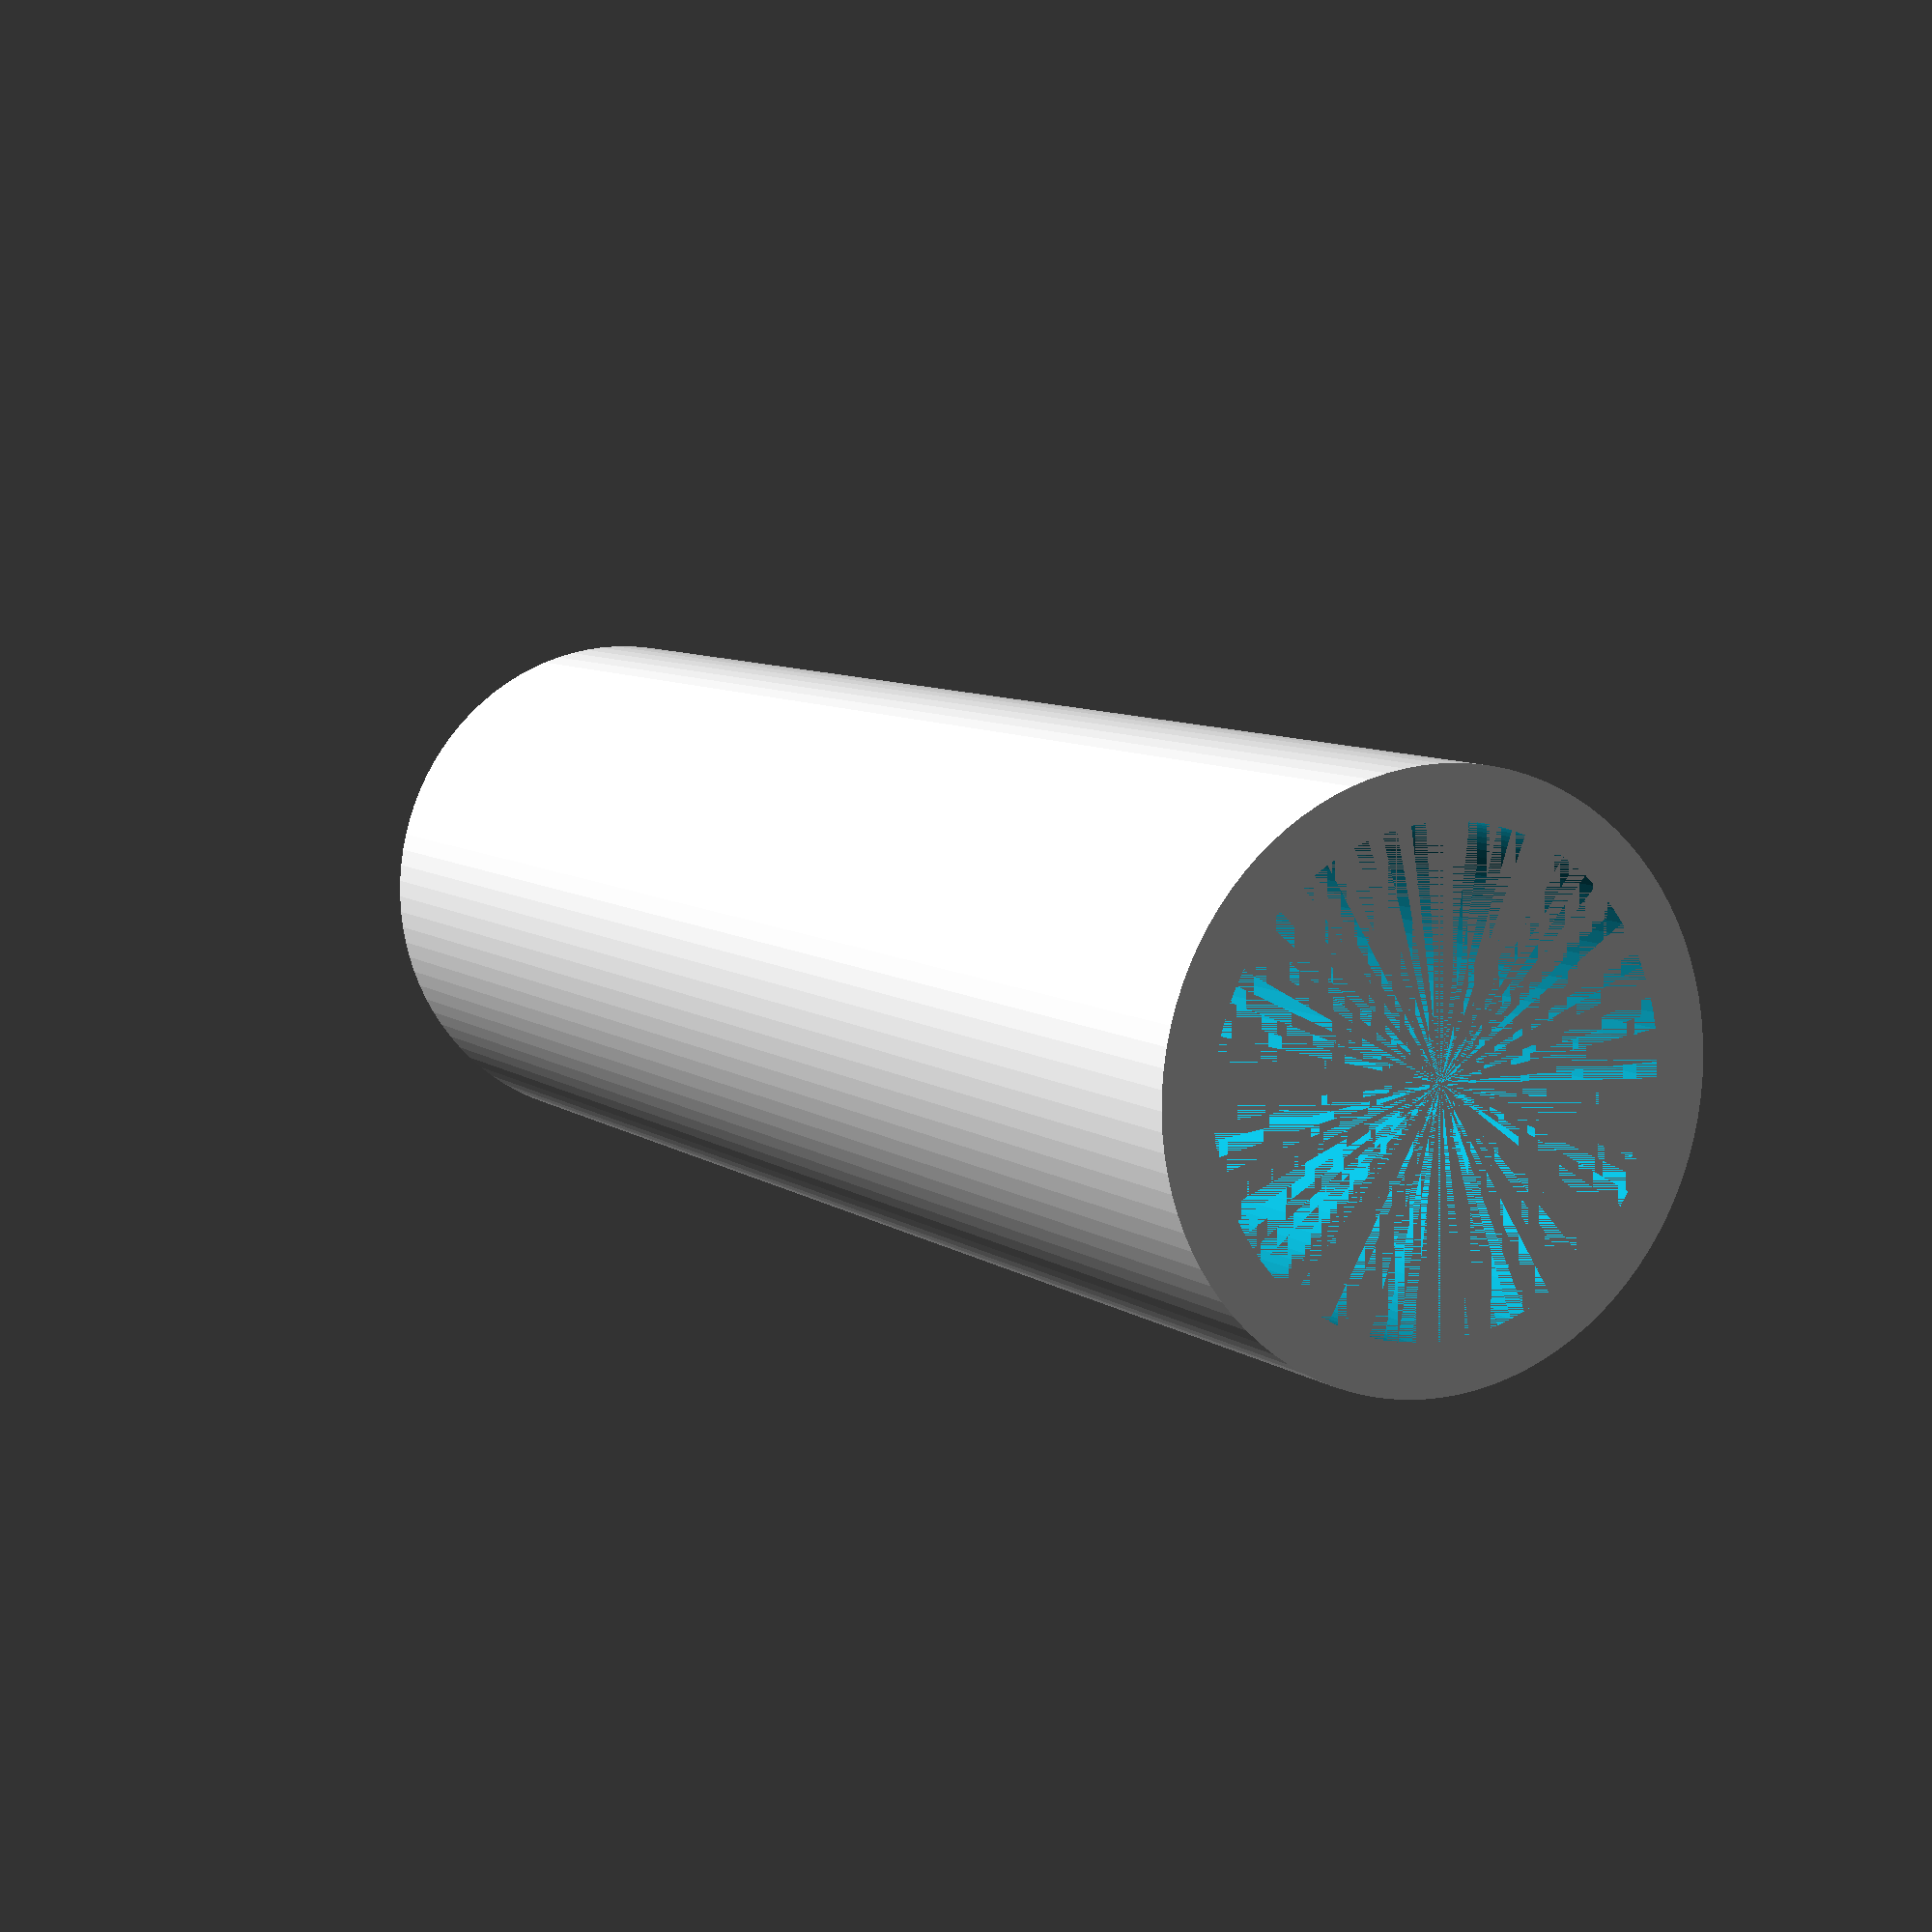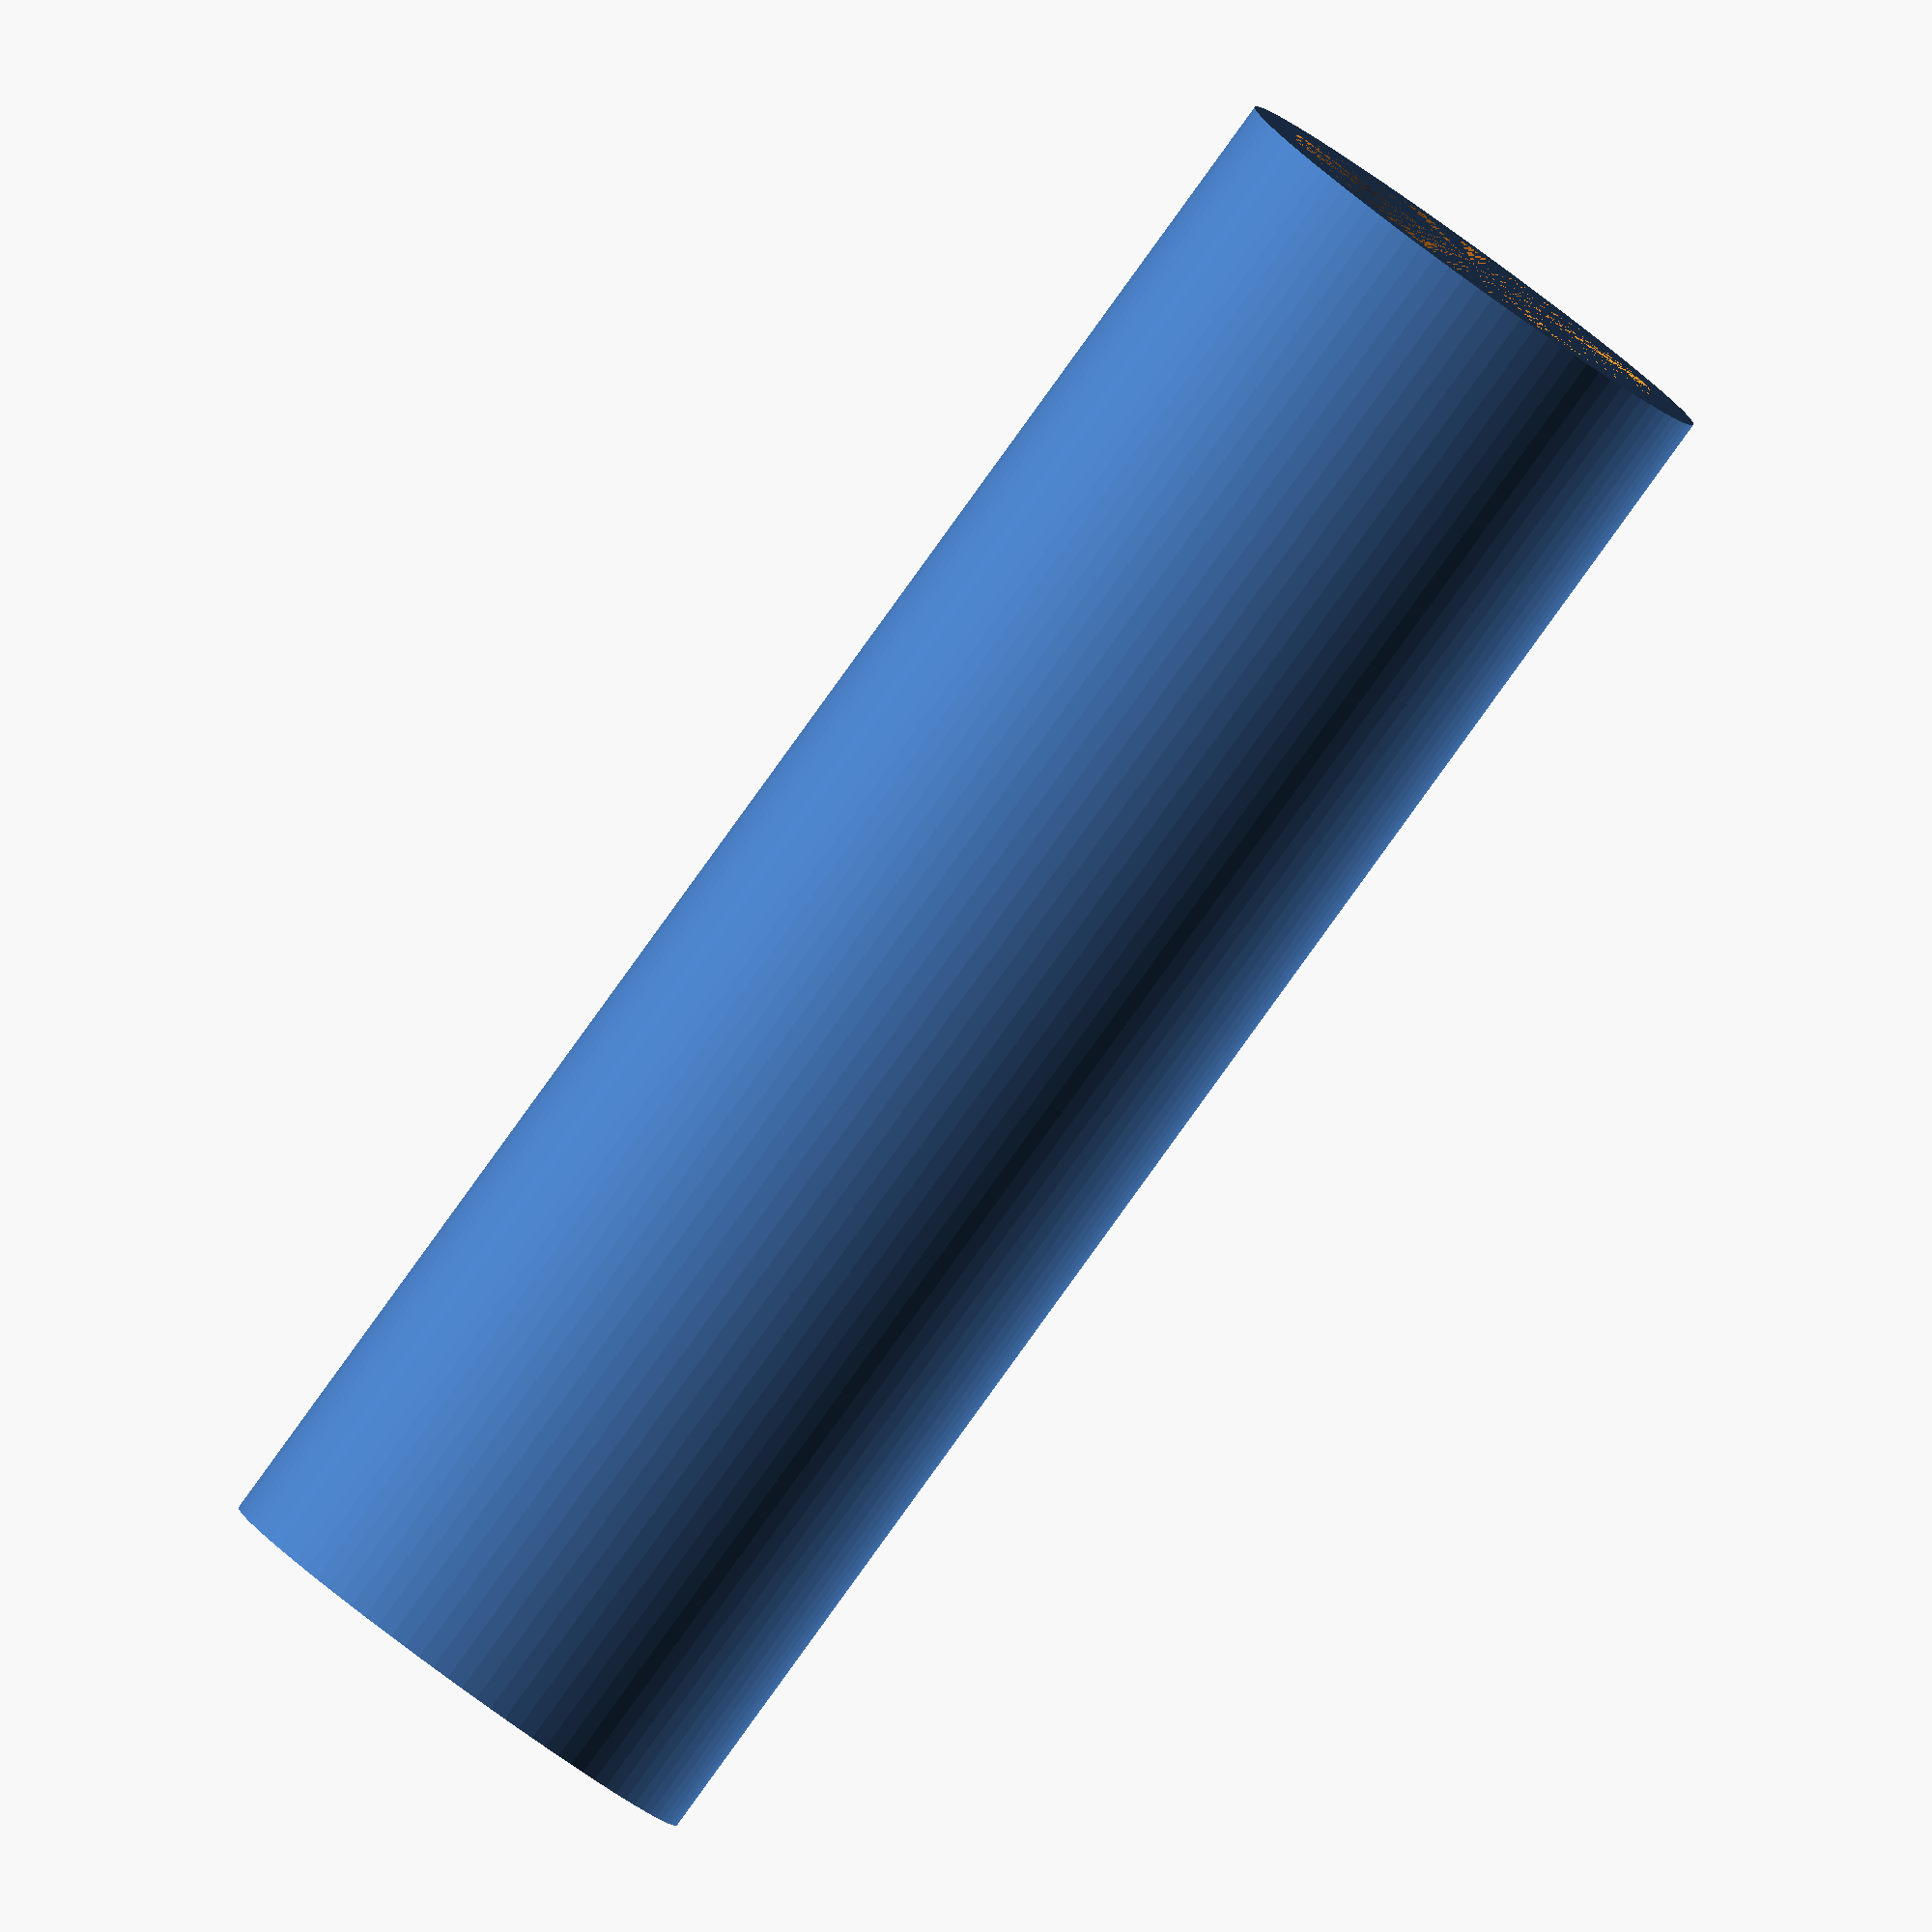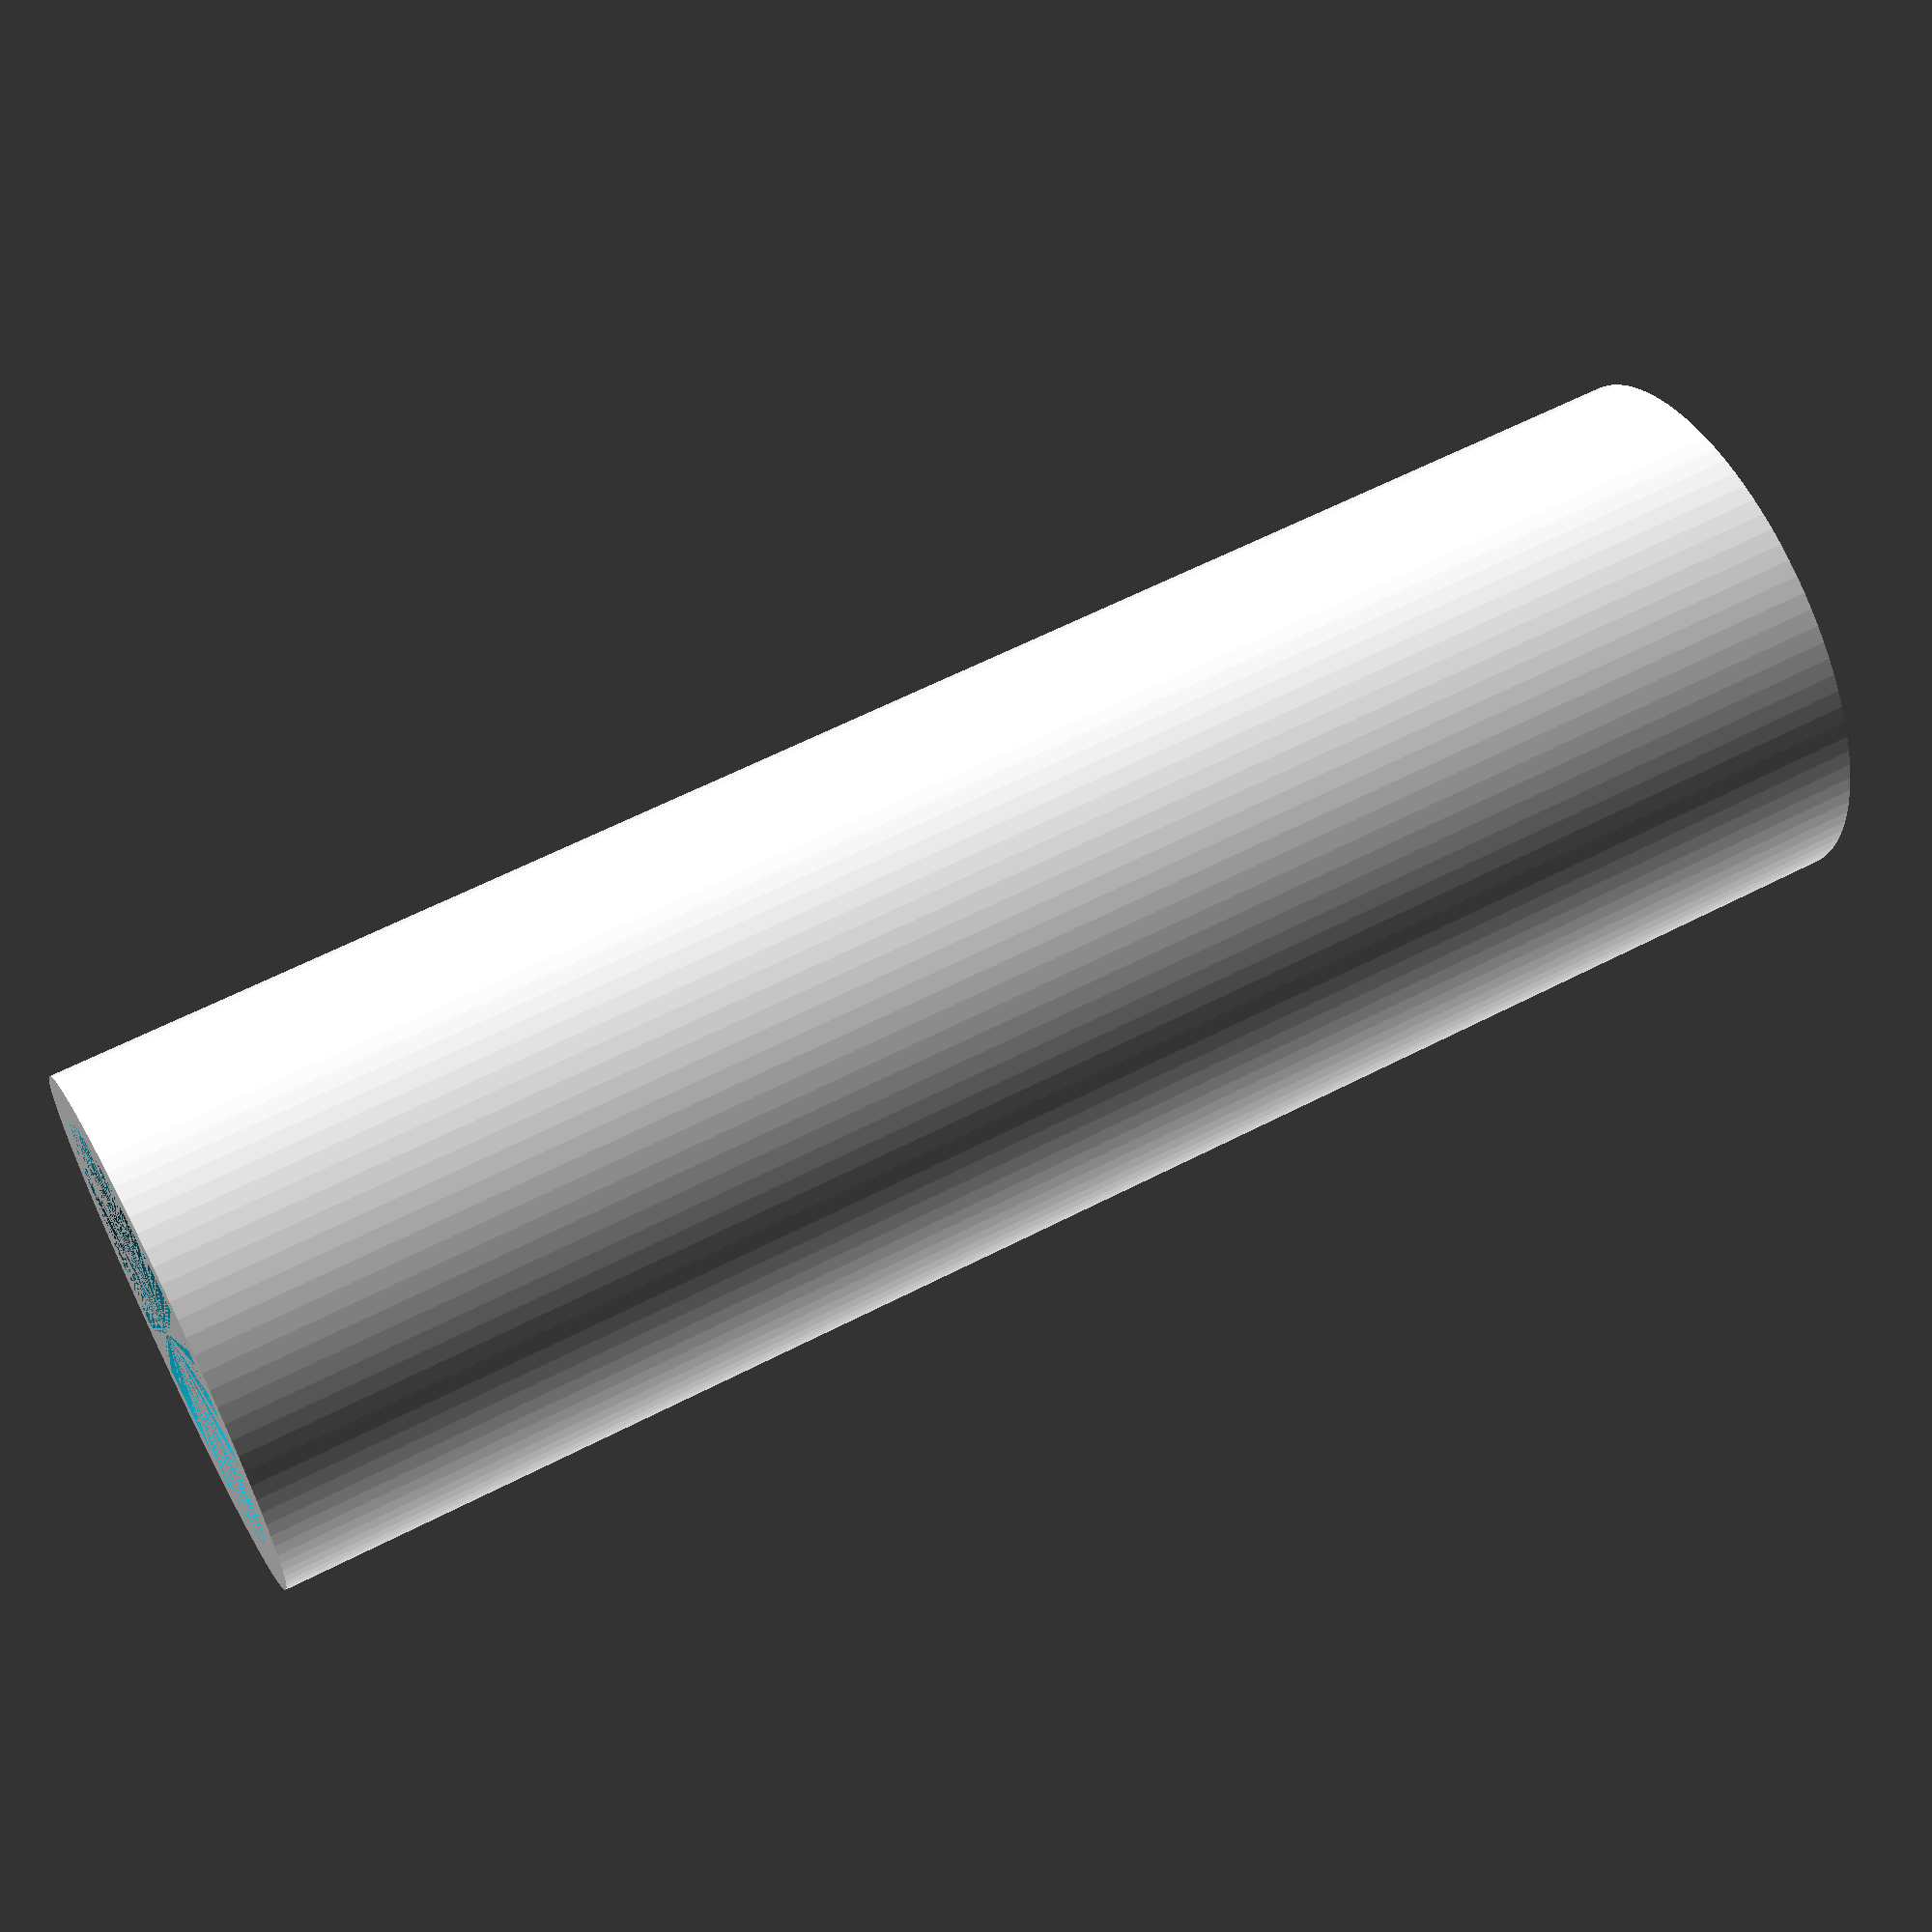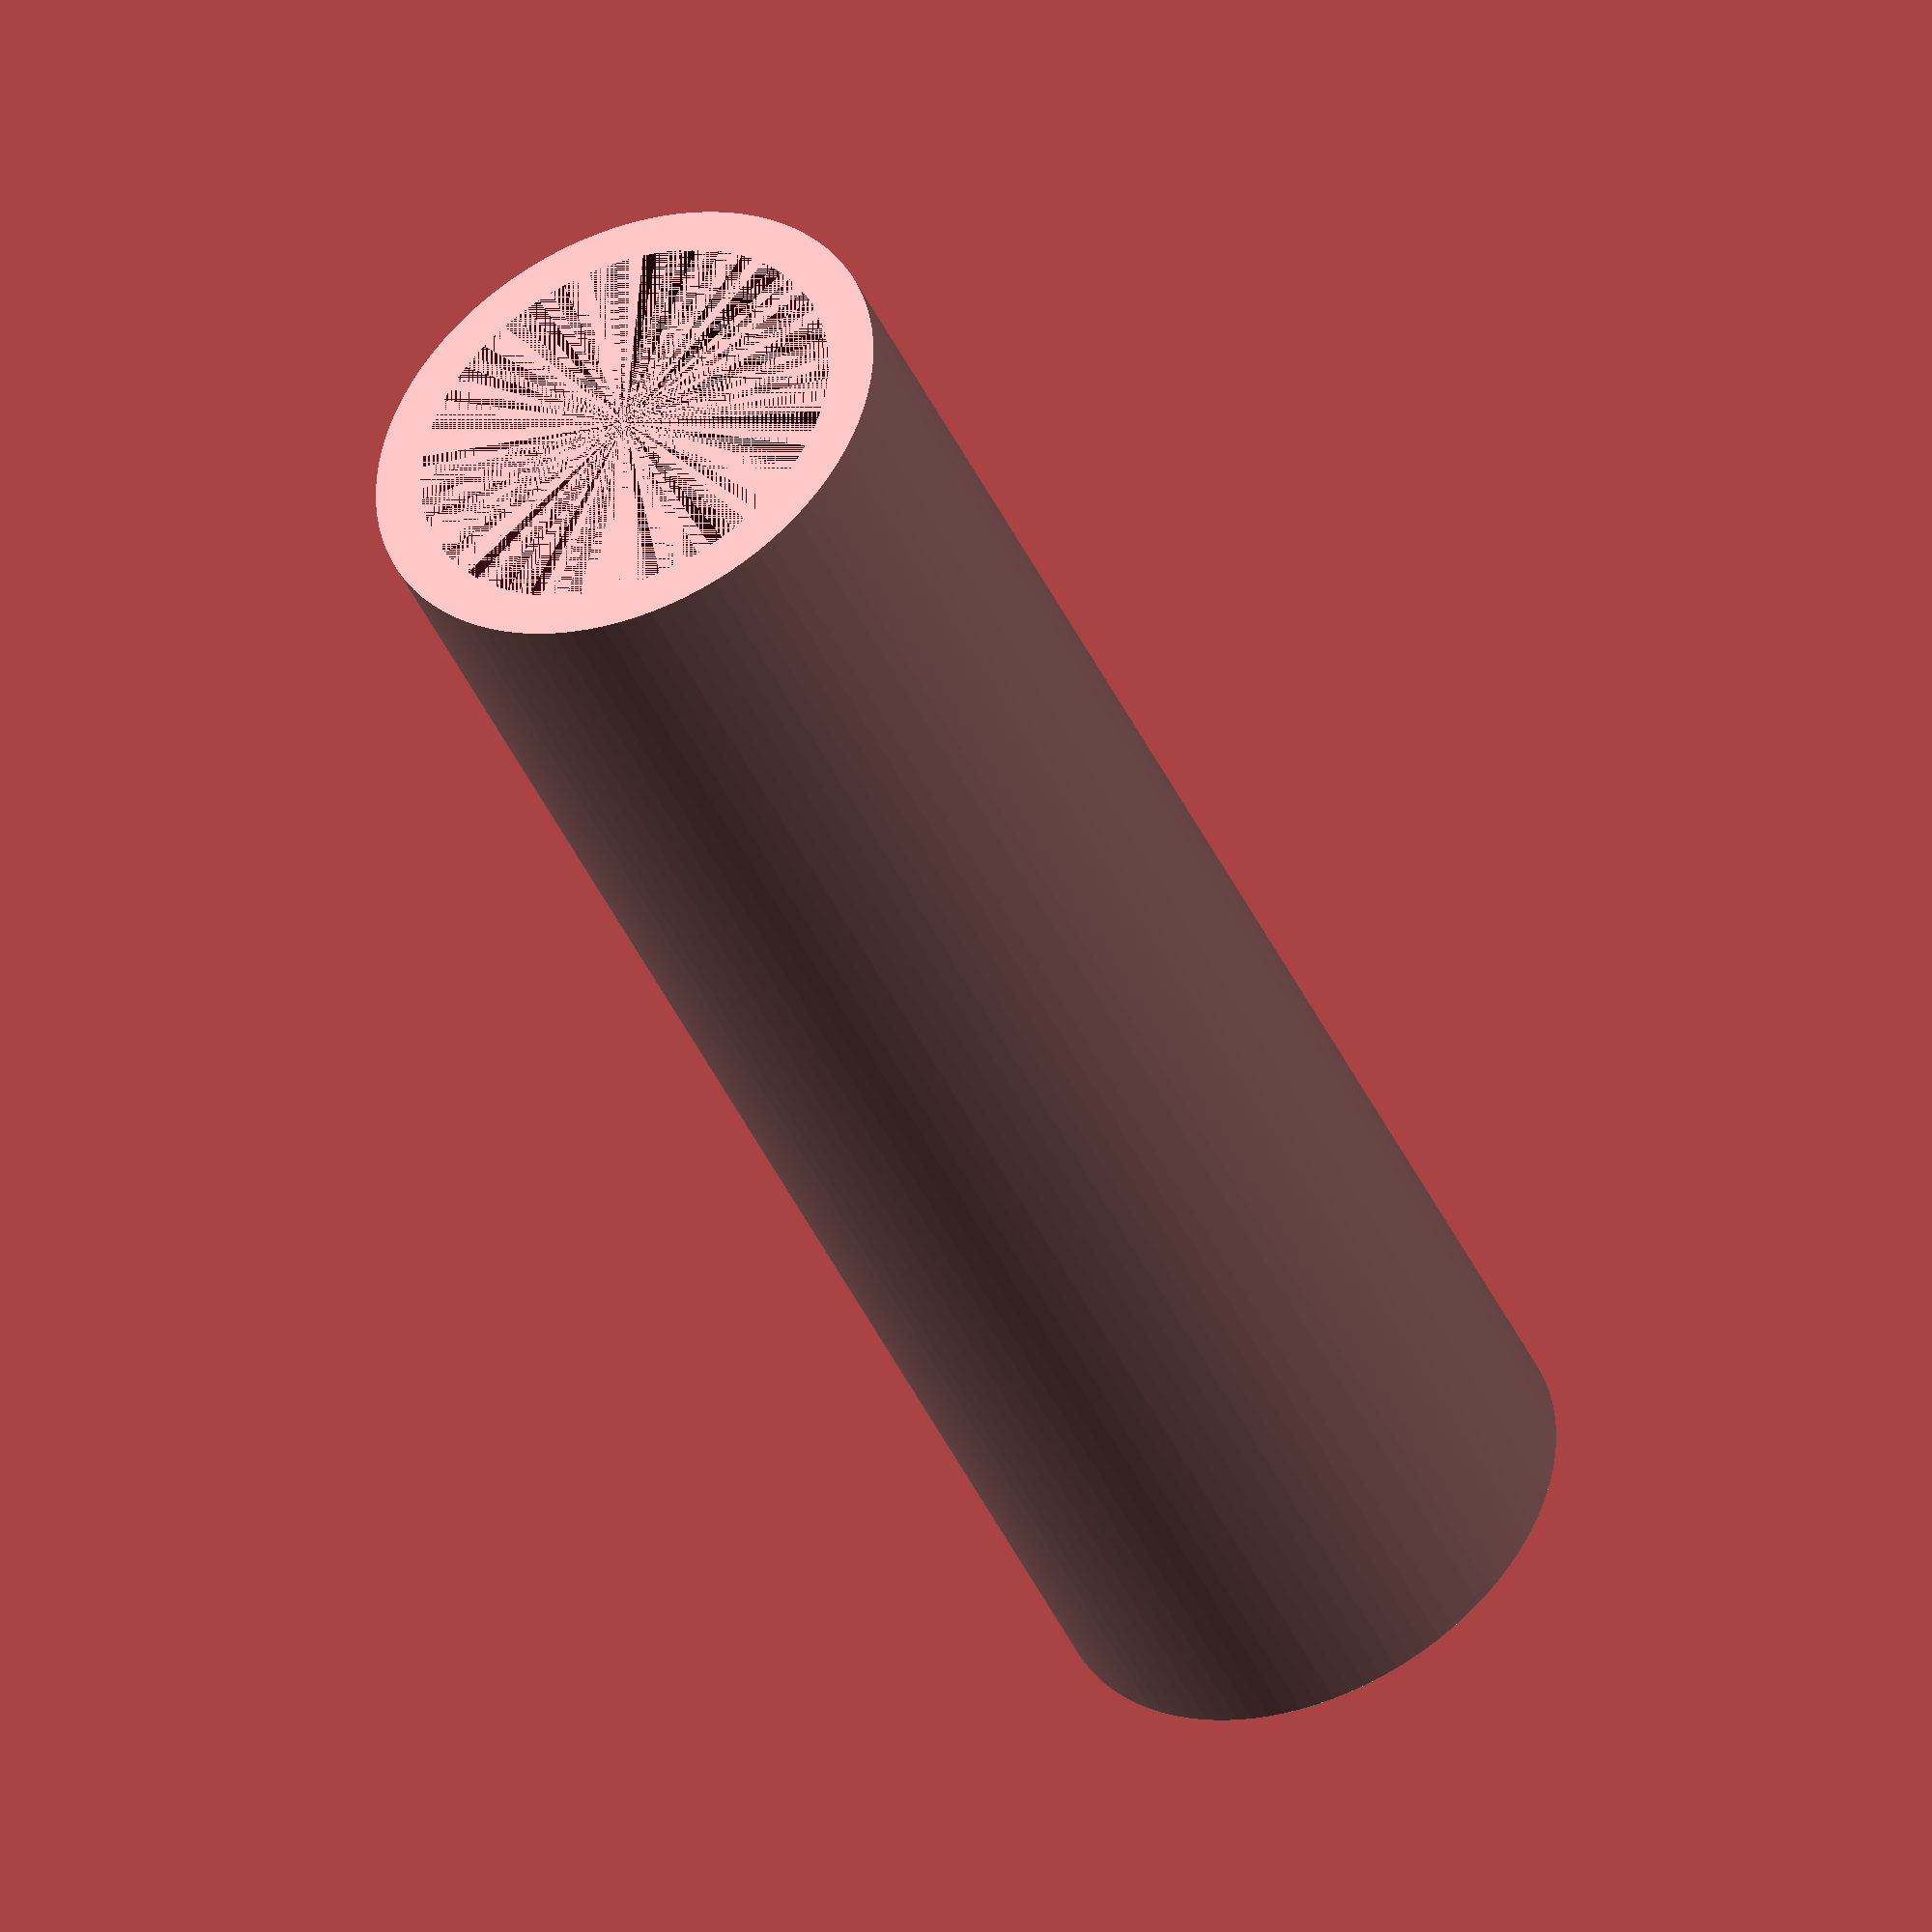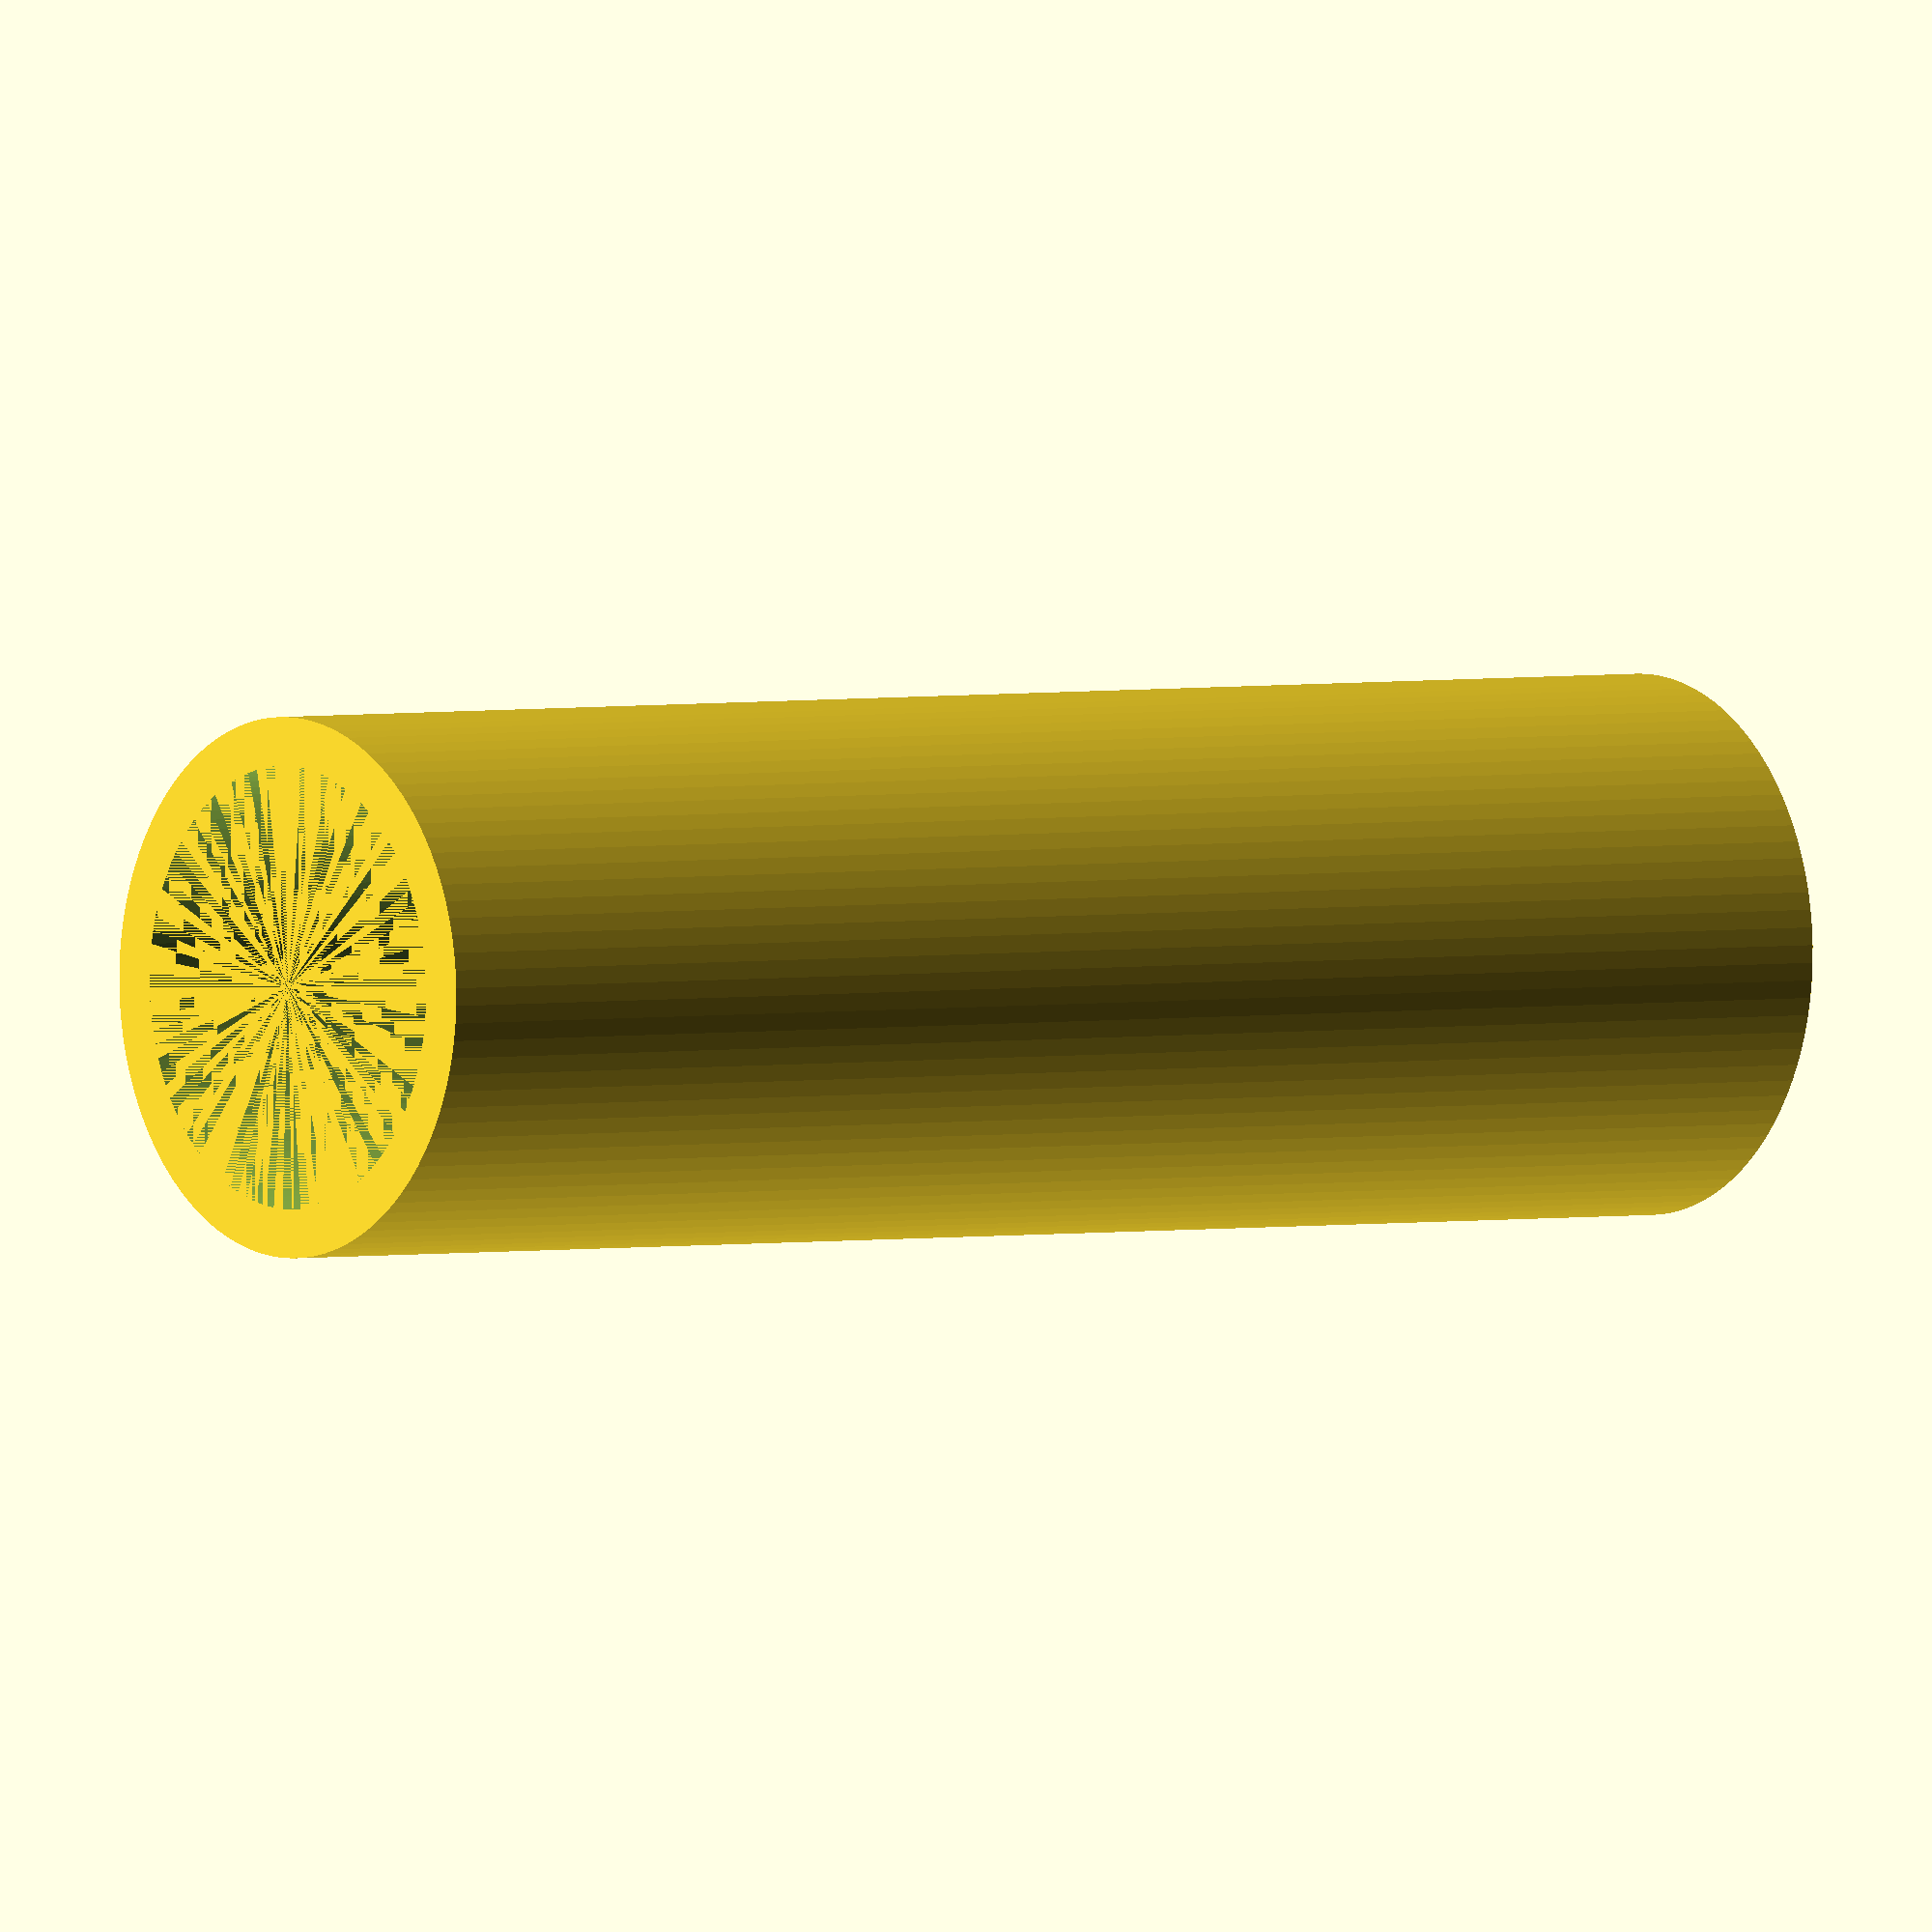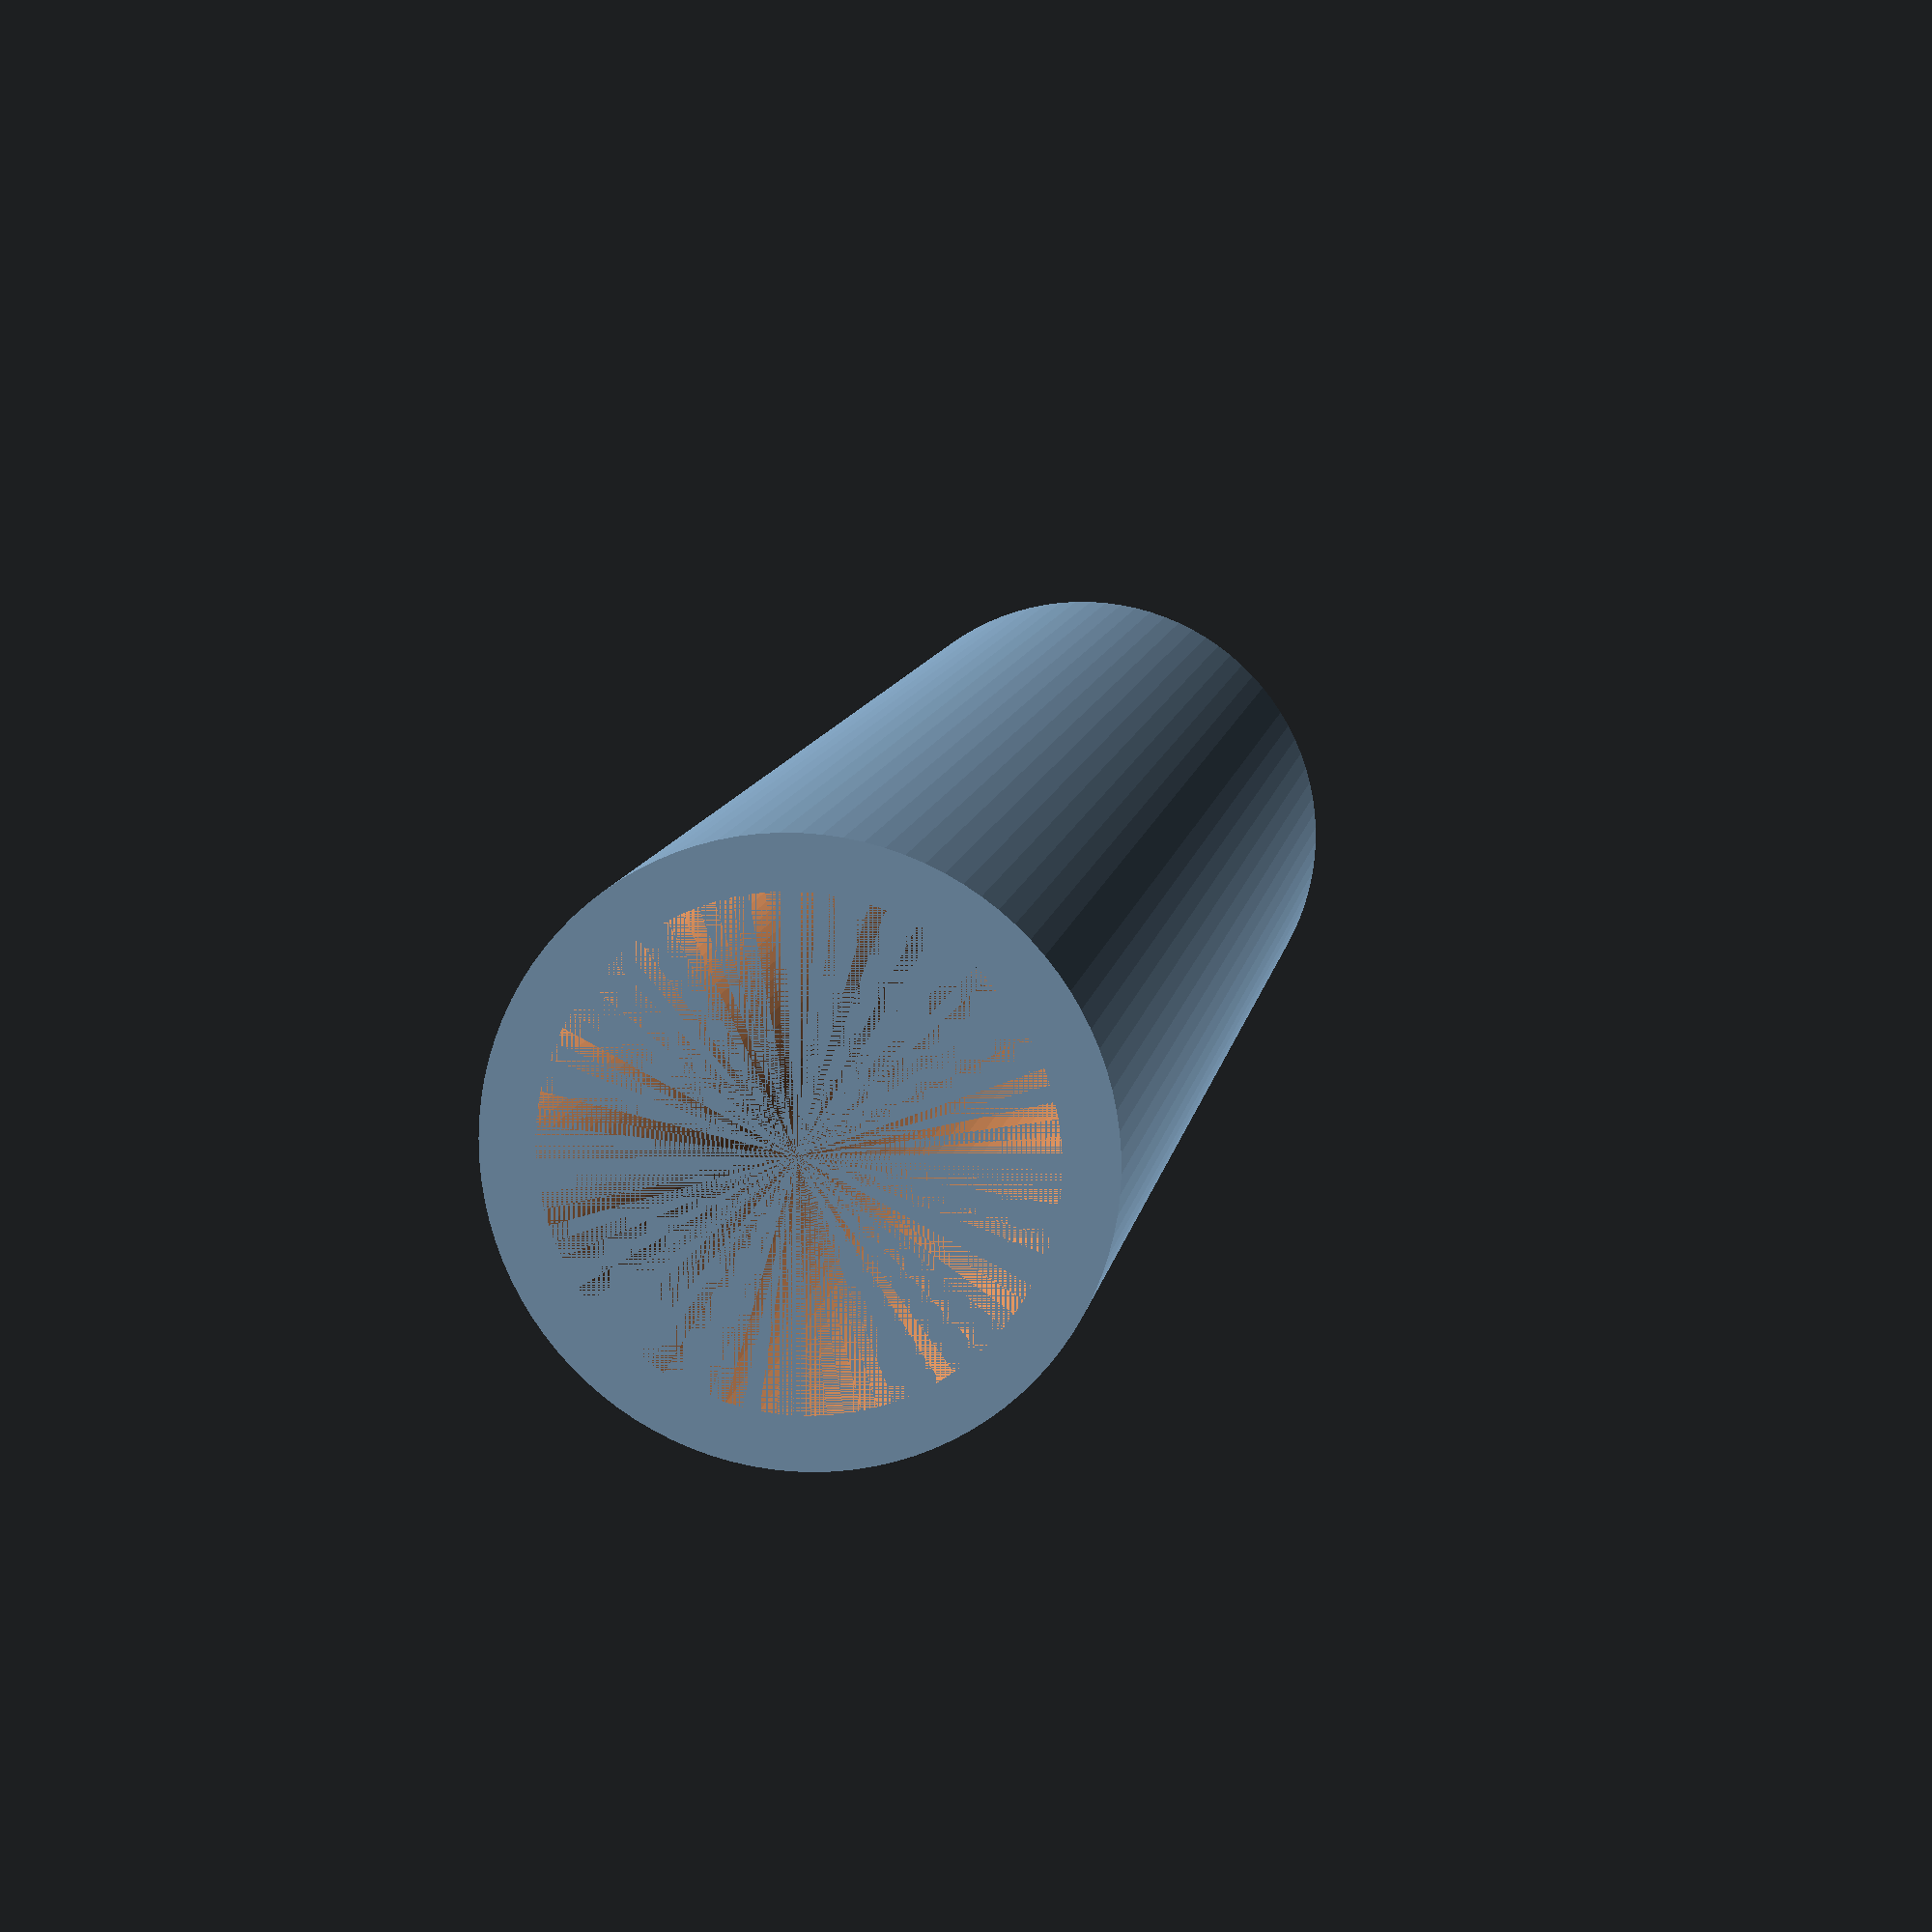
<openscad>
// All measurements in MM
// Inner diameter
ind =8.2;

// Outer diameter bottom
od1=10;

// Outer diameter top 
od2=10;

// Cylinder hight 
ch=32;

translate([0, 0, 0]) {
    difference() {
		translate([0, 0, 0]) cylinder(h = ch, r1 =od1/2,r2=od2/2,$fn=96);  //cylinder
		translate([0, 0, 0]) cylinder(h = ch, r= ind/2, $fn=96);               
    }
}


</openscad>
<views>
elev=352.6 azim=32.9 roll=332.5 proj=p view=solid
elev=85.9 azim=27.3 roll=144.1 proj=o view=solid
elev=299.3 azim=208.7 roll=62.2 proj=p view=wireframe
elev=43.0 azim=227.3 roll=203.2 proj=o view=solid
elev=357.7 azim=47.1 roll=51.5 proj=o view=wireframe
elev=349.4 azim=291.4 roll=189.3 proj=p view=wireframe
</views>
